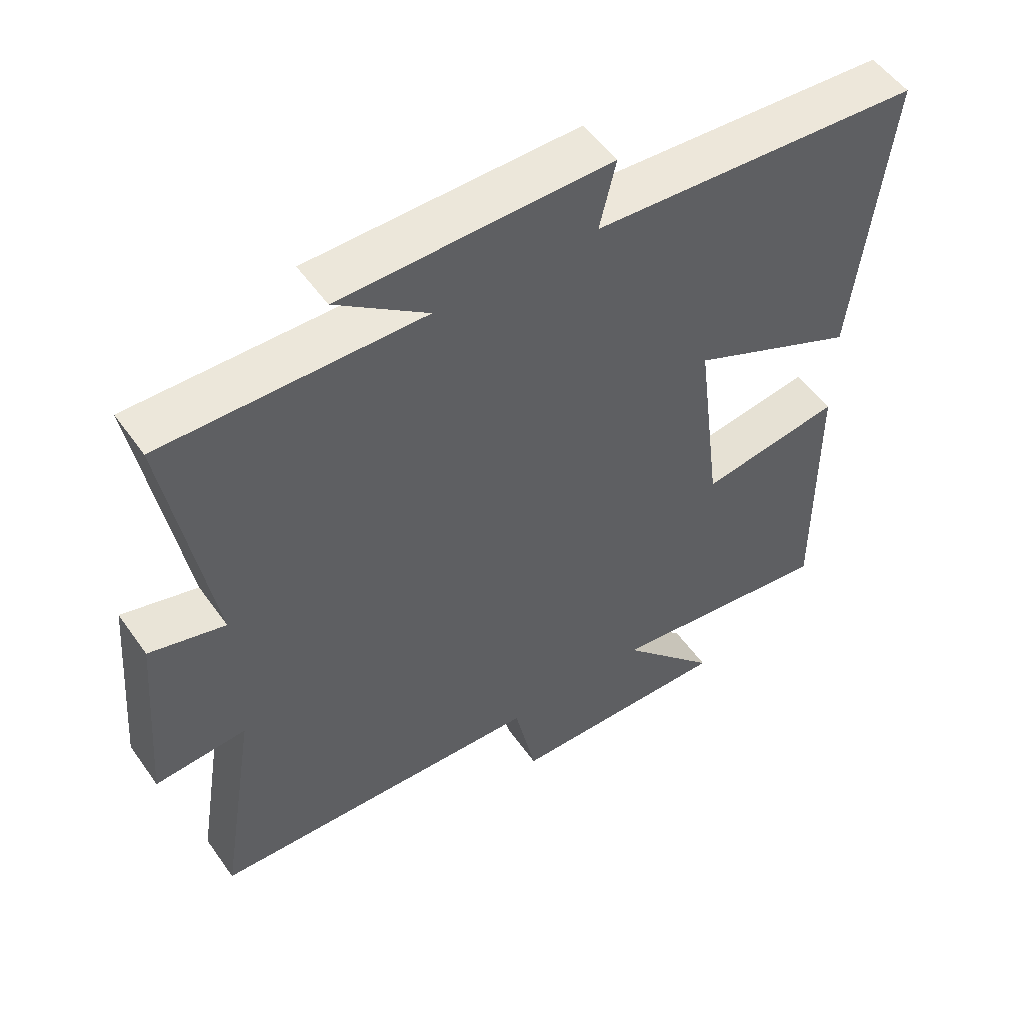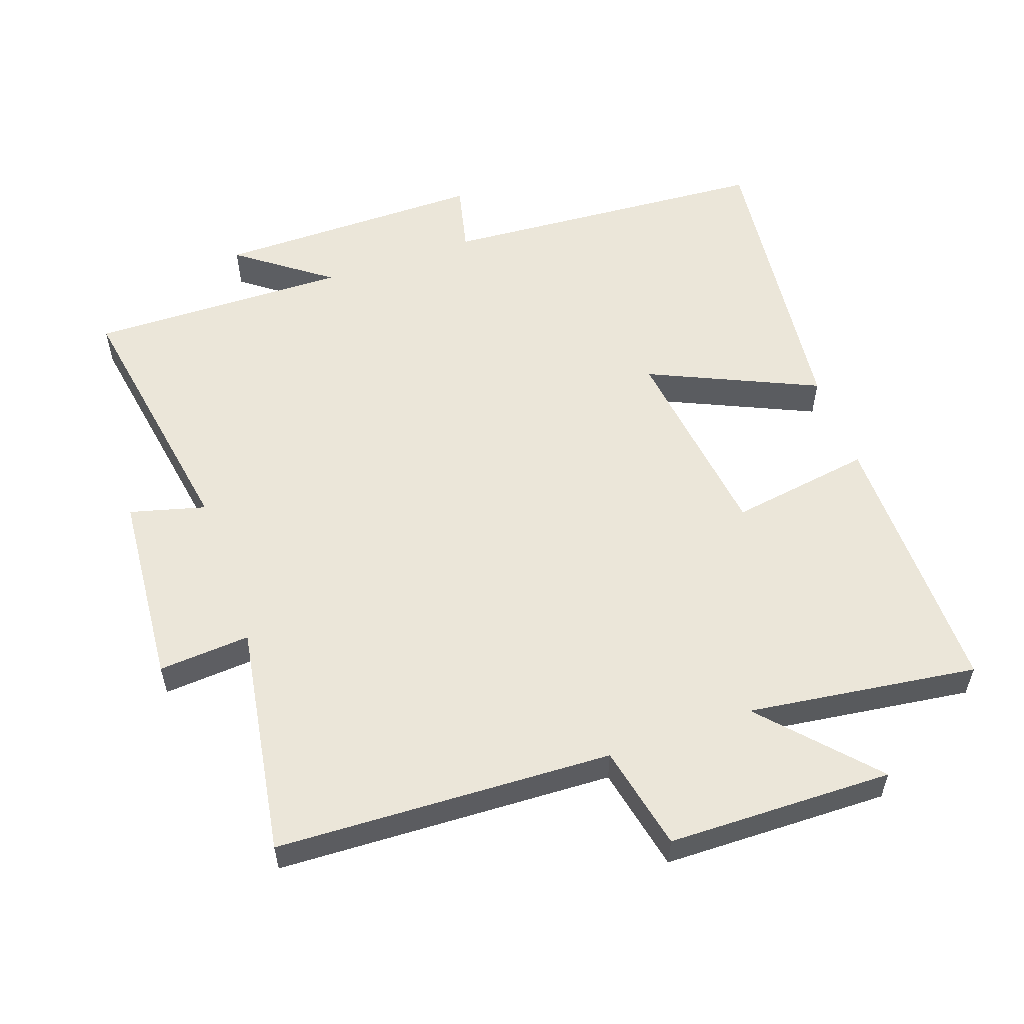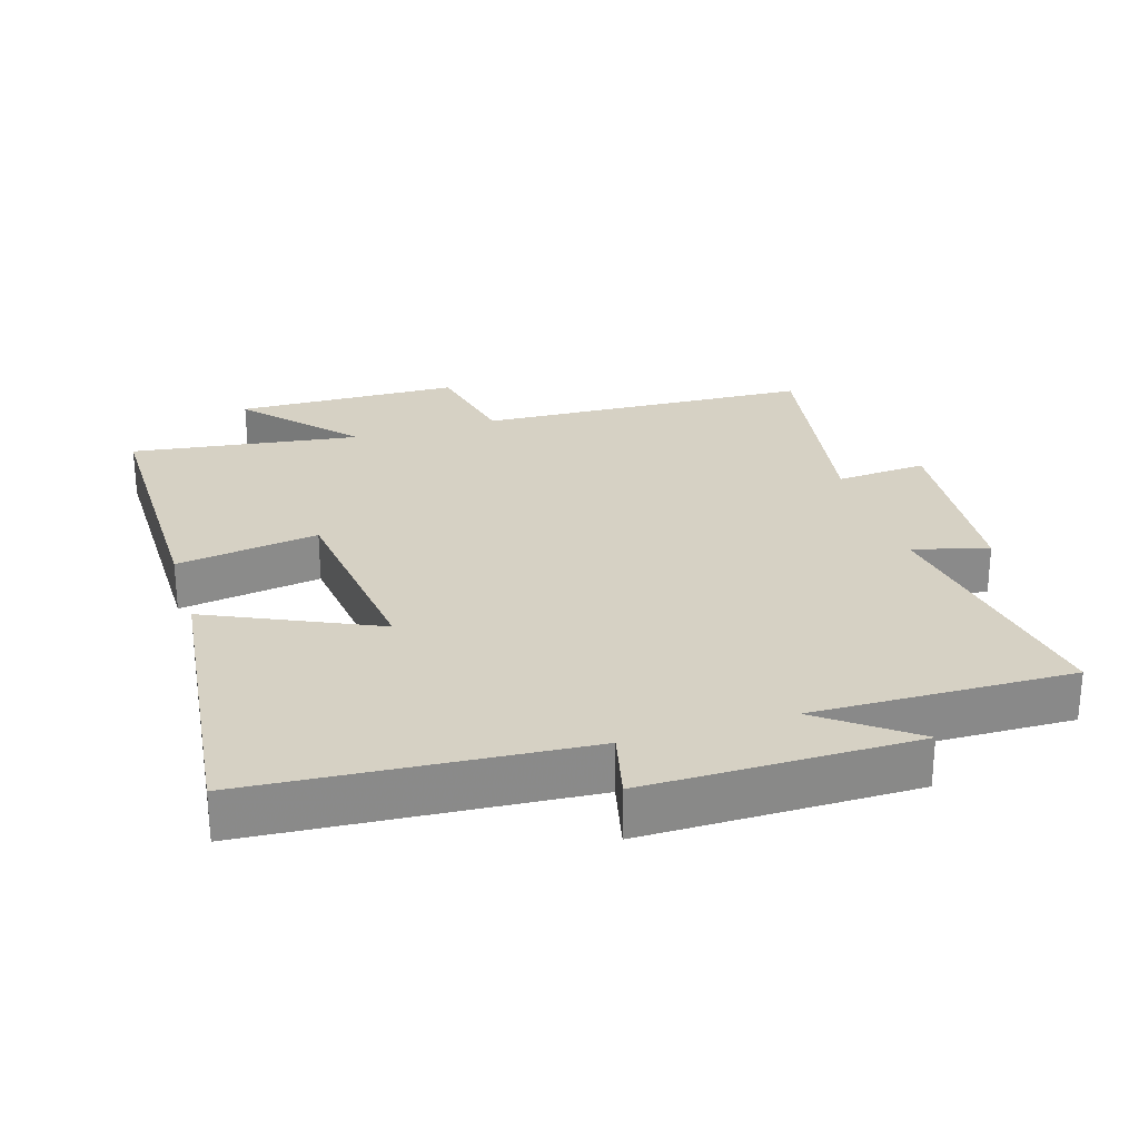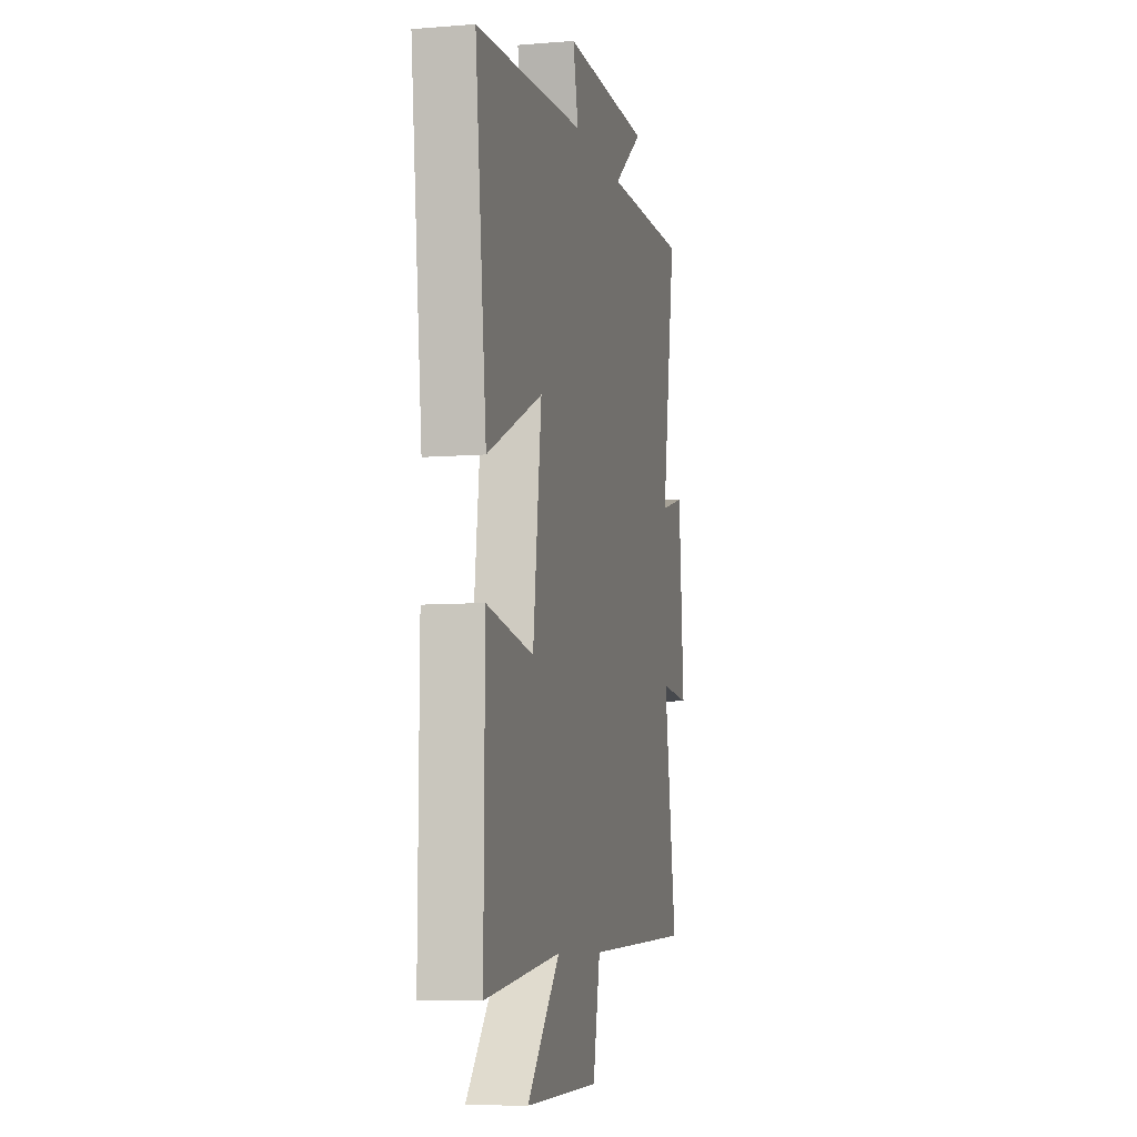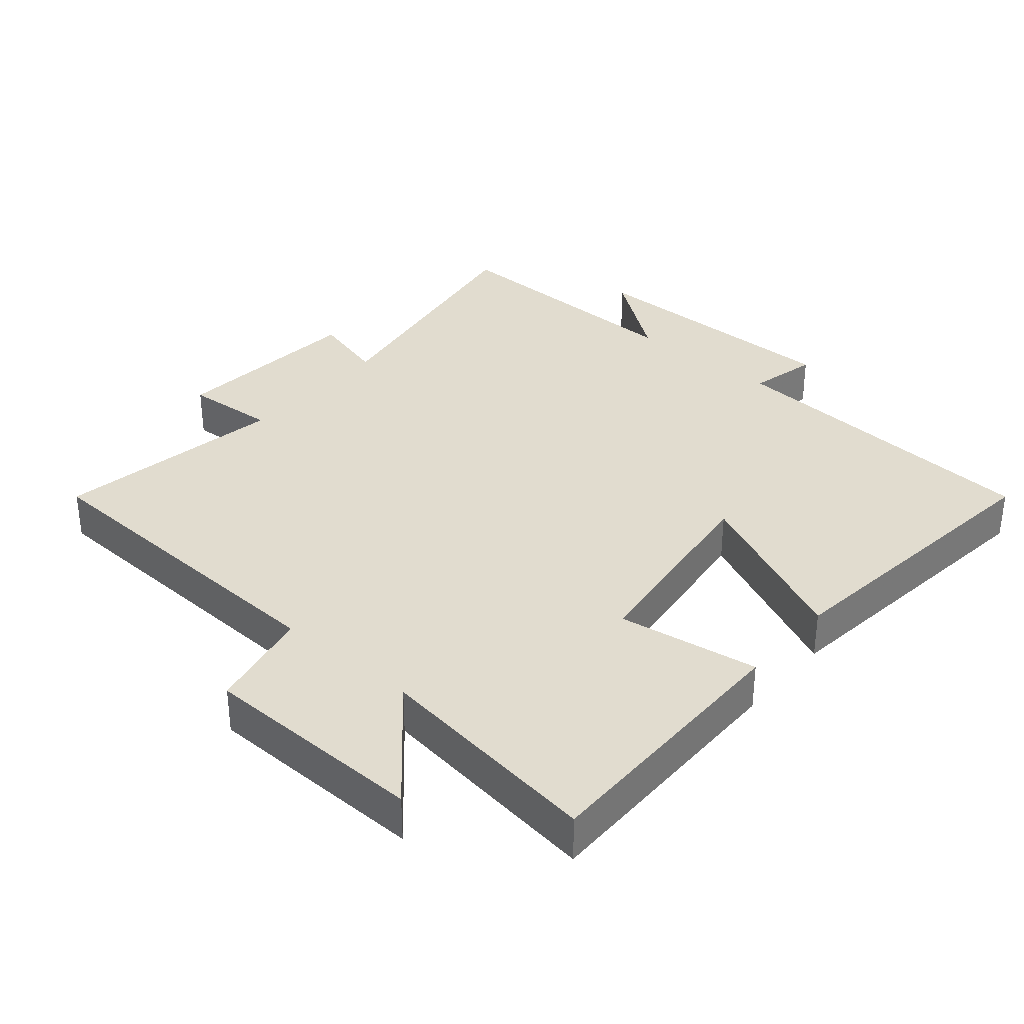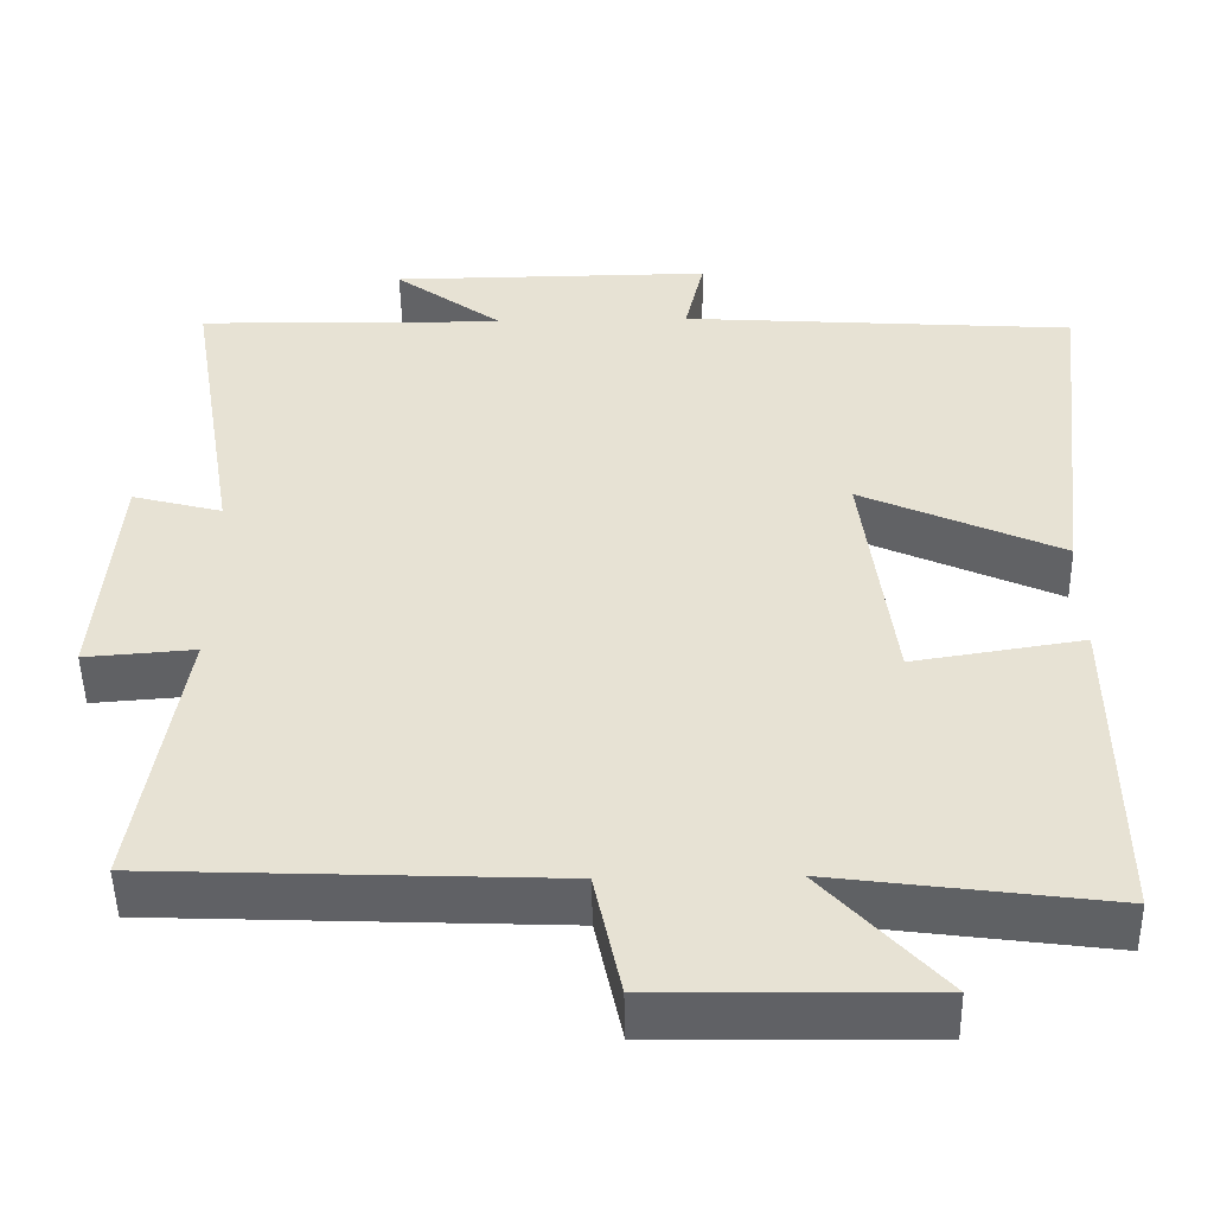
<metadata>
{"format":"obj","ext":"obj","renderer":"f3d","projection":"perspective","resolution":1024,"background":"white","views":[{"elev":53.0,"azim":145.6,"up":"+Z"},{"elev":55.9,"azim":160.6,"up":"+Y"},{"elev":26.7,"azim":-16.9,"up":"+Y"},{"elev":-7.8,"azim":-77.2,"up":"+Z"},{"elev":34.4,"azim":-139.5,"up":"+Y"},{"elev":-49.5,"azim":-178.9,"up":"+Z"}]}
</metadata>
<code>
v -0.551 0.07 0.466
v -0.06 0.07 0.5
v -0.084 0.07 0.603
v 0.316 0.07 0.601
v 0.18 0.07 0.5
v 0.565 0.07 0.507
v 0.5 0.07 0.116
v 0.612 0.07 0.146
v 0.636 0.07 -0.144
v 0.5 0.07 -0.134
v 0.556 0.07 -0.479
v 0.058 0.07 -0.5
v 0.025 0.07 -0.656
v -0.309 0.07 -0.662
v -0.162 0.07 -0.5
v -0.503 0.07 -0.546
v -0.5 0.07 -0.139
v -0.289 0.07 -0.172
v -0.251 0.07 0.13
v -0.5 0.07 0.017
v -0.551 0 0.466
v -0.06 0 0.5
v -0.084 0 0.603
v 0.316 0 0.601
v 0.18 0 0.5
v 0.565 0 0.507
v 0.5 0 0.116
v 0.612 0 0.146
v 0.636 0 -0.144
v 0.5 0 -0.134
v 0.556 0 -0.479
v 0.058 0 -0.5
v 0.025 0 -0.656
v -0.309 0 -0.662
v -0.162 0 -0.5
v -0.503 0 -0.546
v -0.5 0 -0.139
v -0.289 0 -0.172
v -0.251 0 0.13
v -0.5 0 0.017
f 19 20 1 2
f 18 19 2
f 15 16 17 18
f 15 18 2
f 12 13 14 15
f 12 15 2
f 11 12 2
f 10 11 2
f 7 8 9 10
f 7 10 2 3
f 5 6 7
f 5 7 3
f 3 4 5
f 22 21 40 39
f 22 39 38
f 38 37 36 35
f 22 38 35
f 35 34 33 32
f 22 35 32
f 22 32 31
f 22 31 30
f 30 29 28 27
f 23 22 30 27
f 27 26 25
f 23 27 25
f 25 24 23
f 1 21 22 2
f 2 22 23 3
f 3 23 24 4
f 4 24 25 5
f 5 25 26 6
f 6 26 27 7
f 7 27 28 8
f 8 28 29 9
f 9 29 30 10
f 10 30 31 11
f 11 31 32 12
f 12 32 33 13
f 13 33 34 14
f 14 34 35 15
f 15 35 36 16
f 16 36 37 17
f 17 37 38 18
f 18 38 39 19
f 19 39 40 20
f 20 40 21 1

</code>
